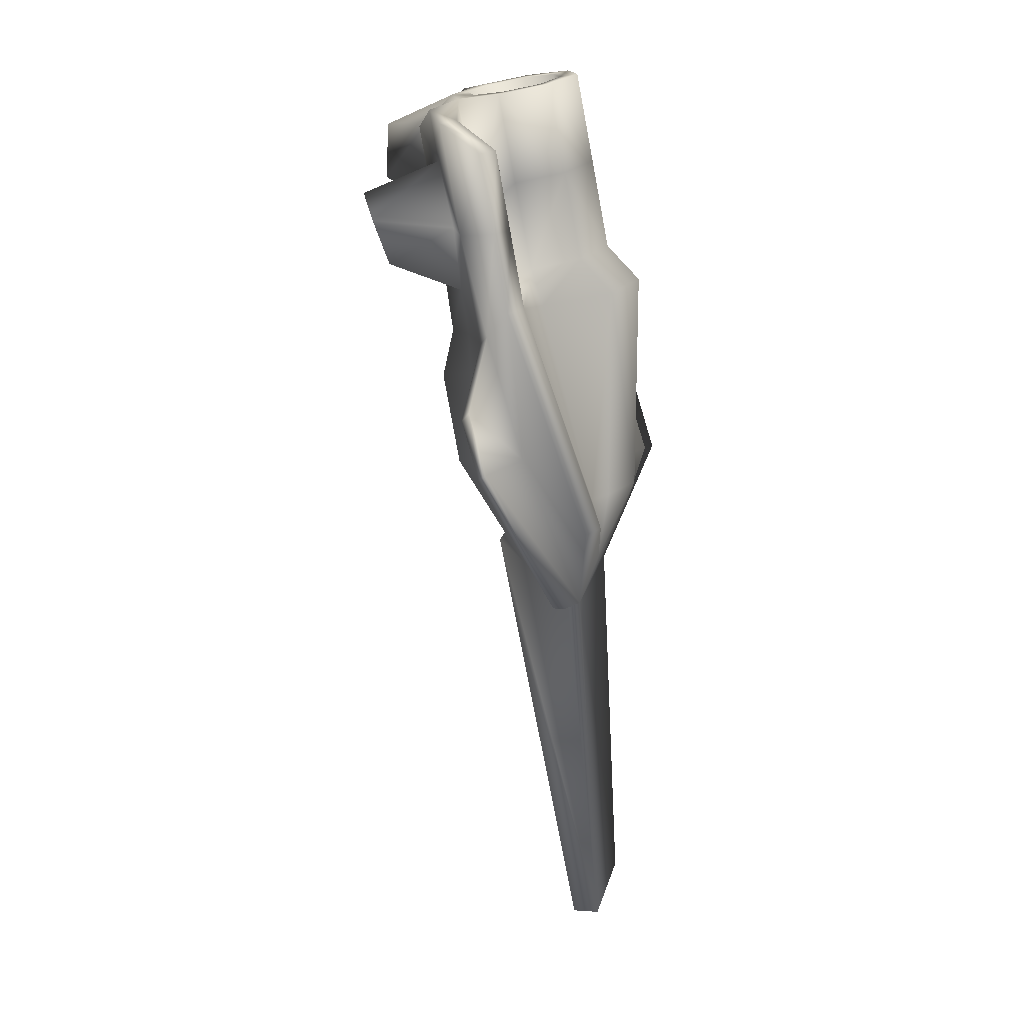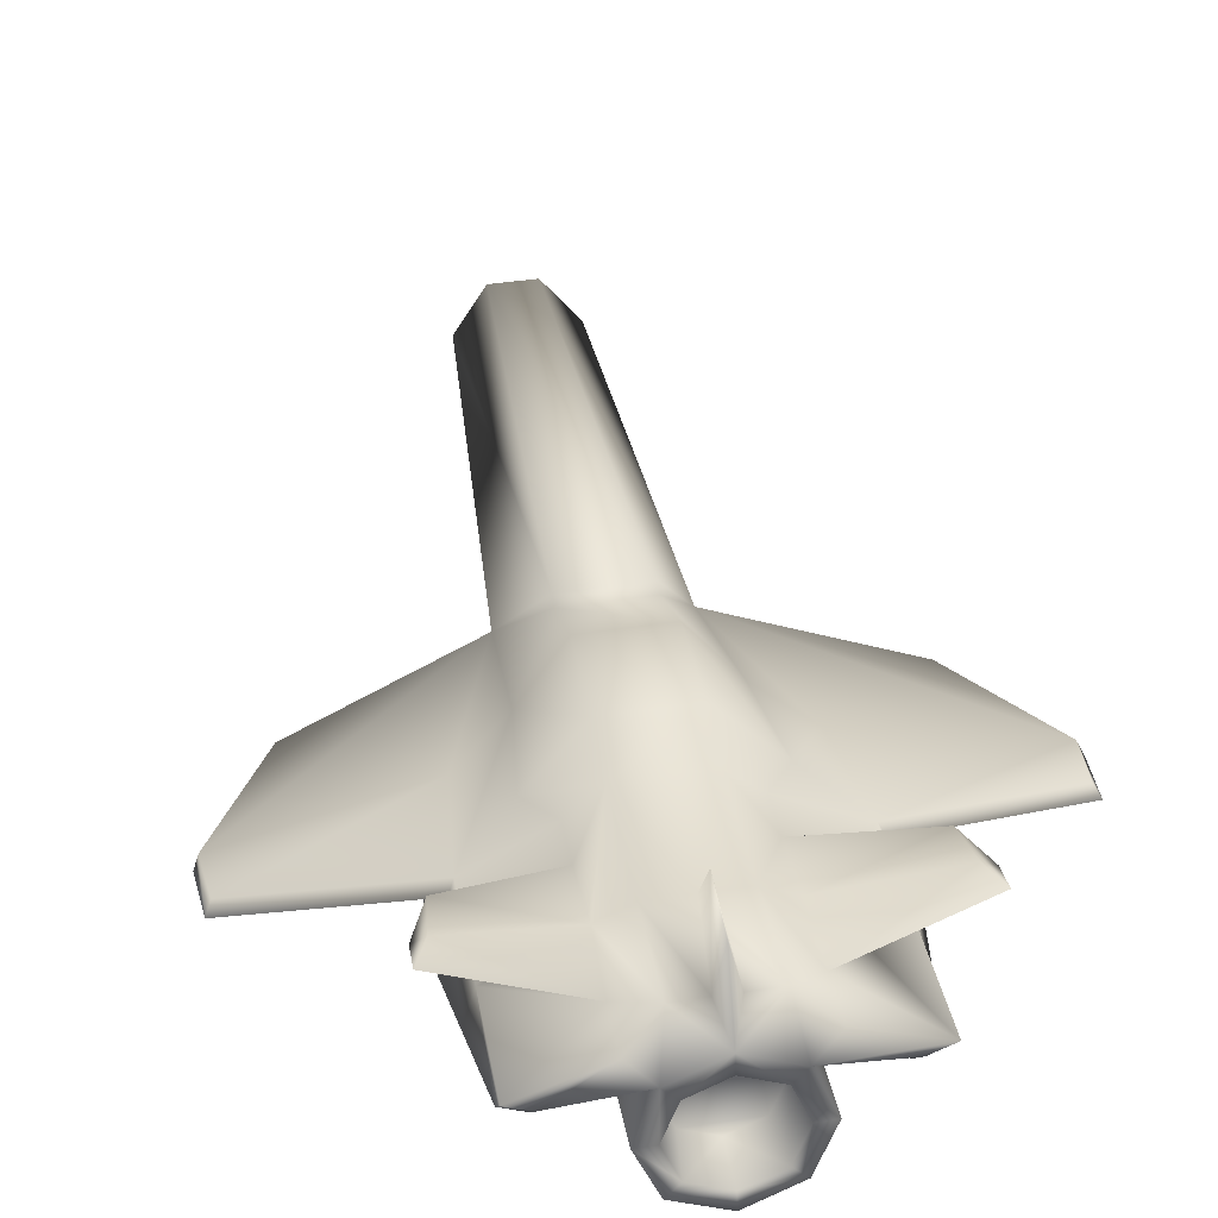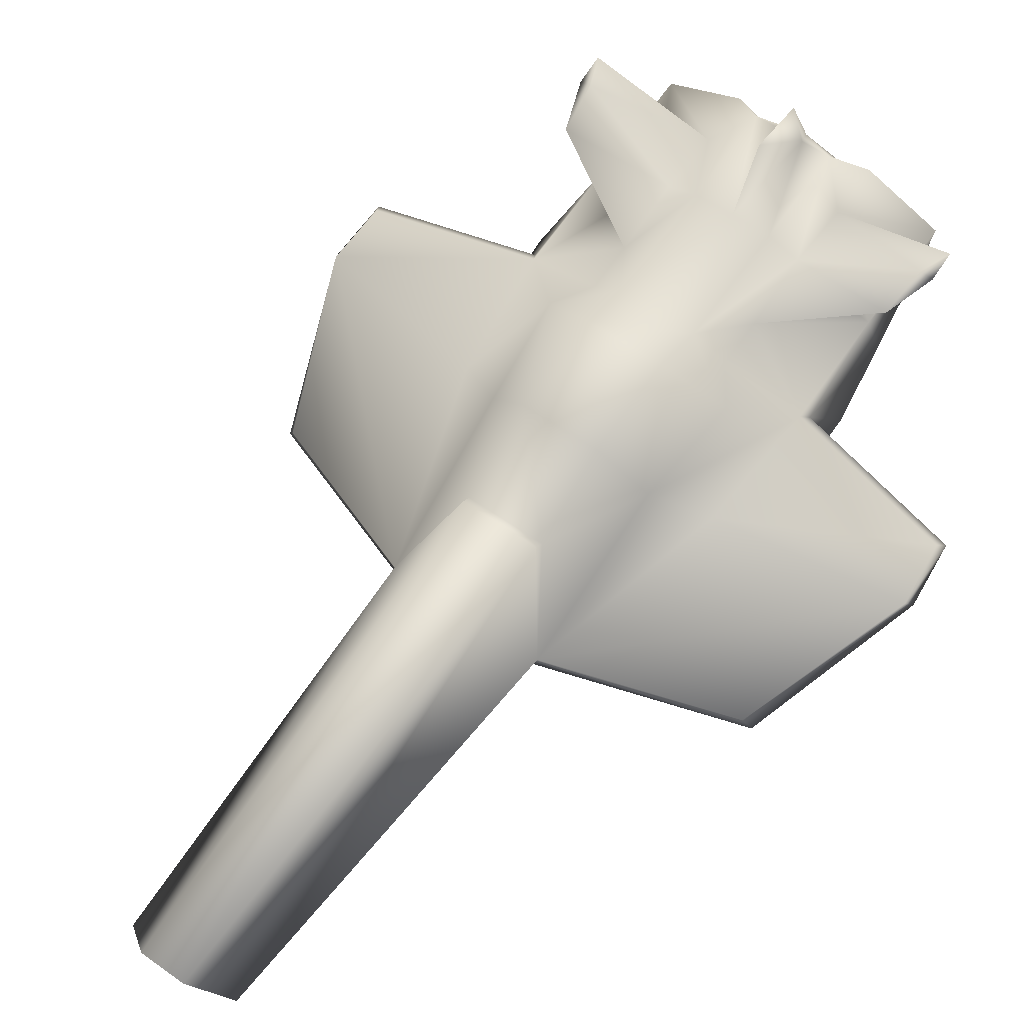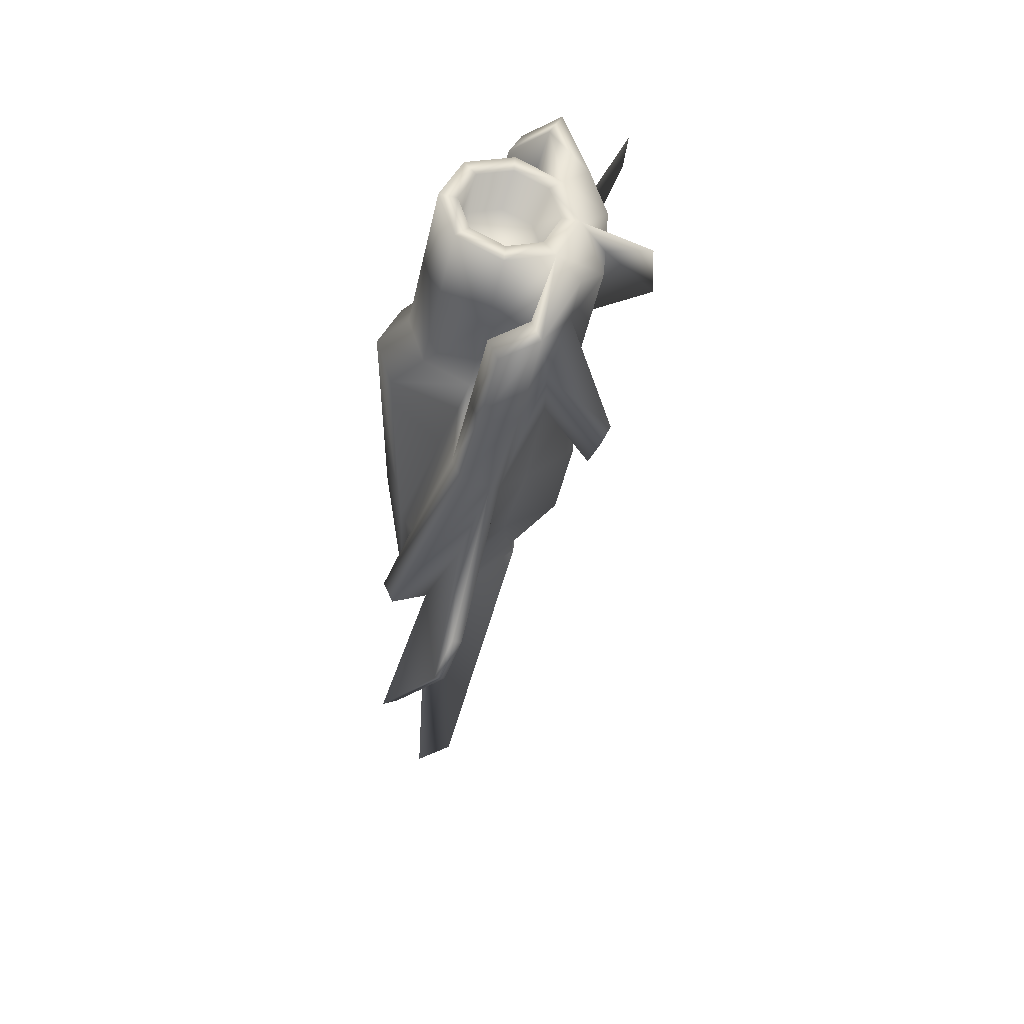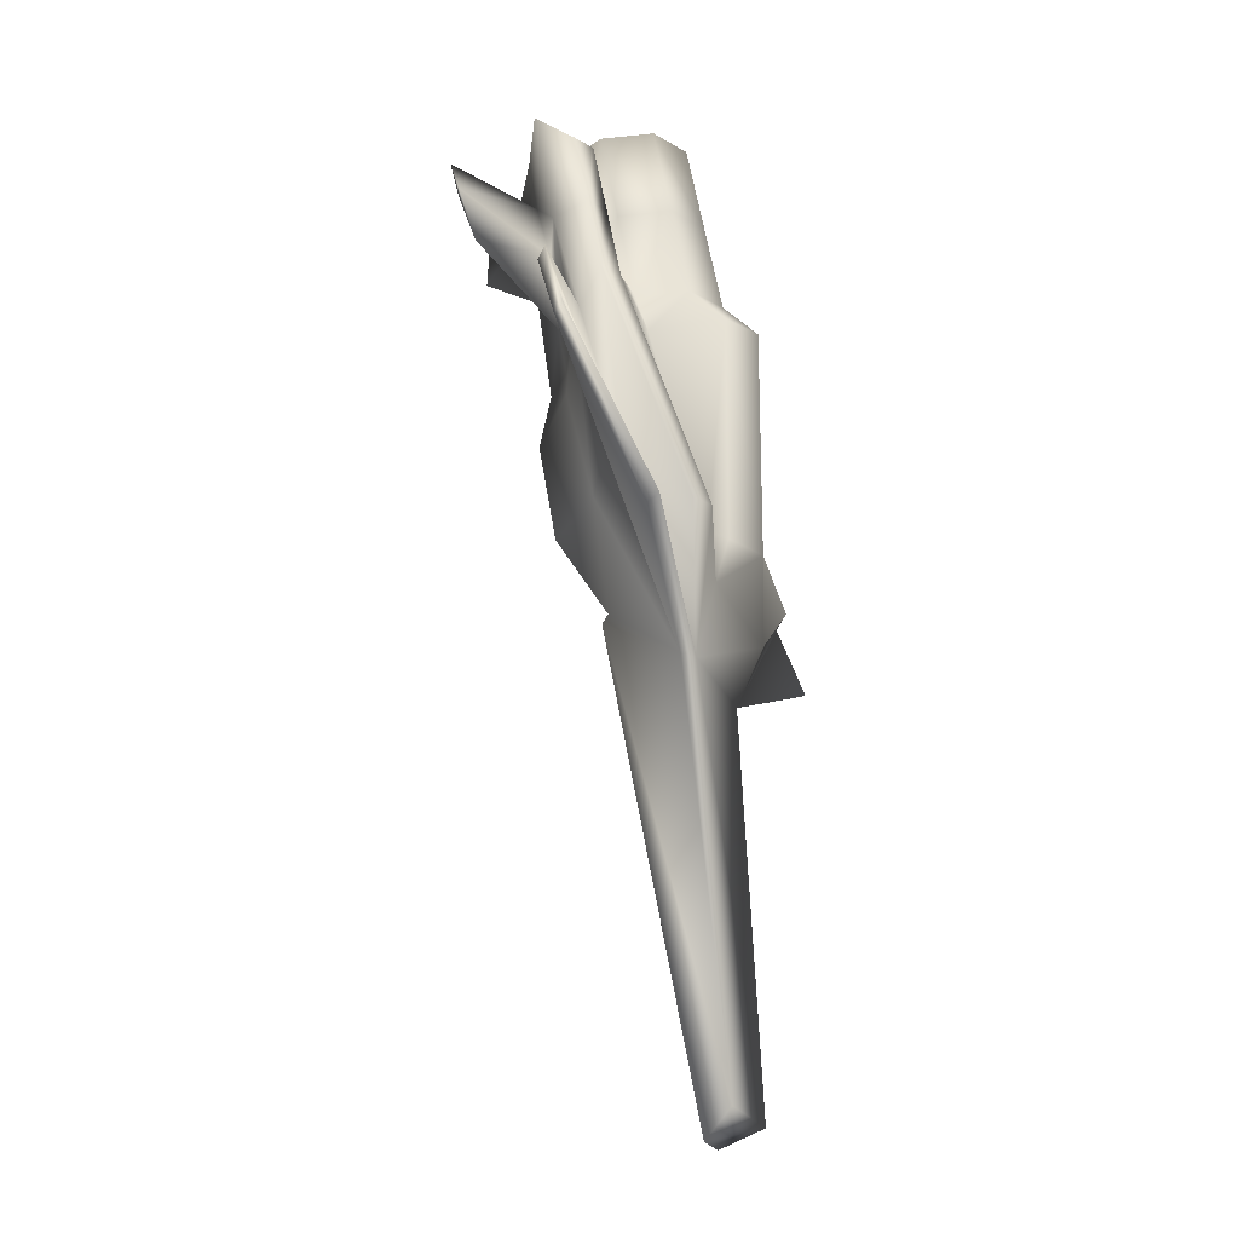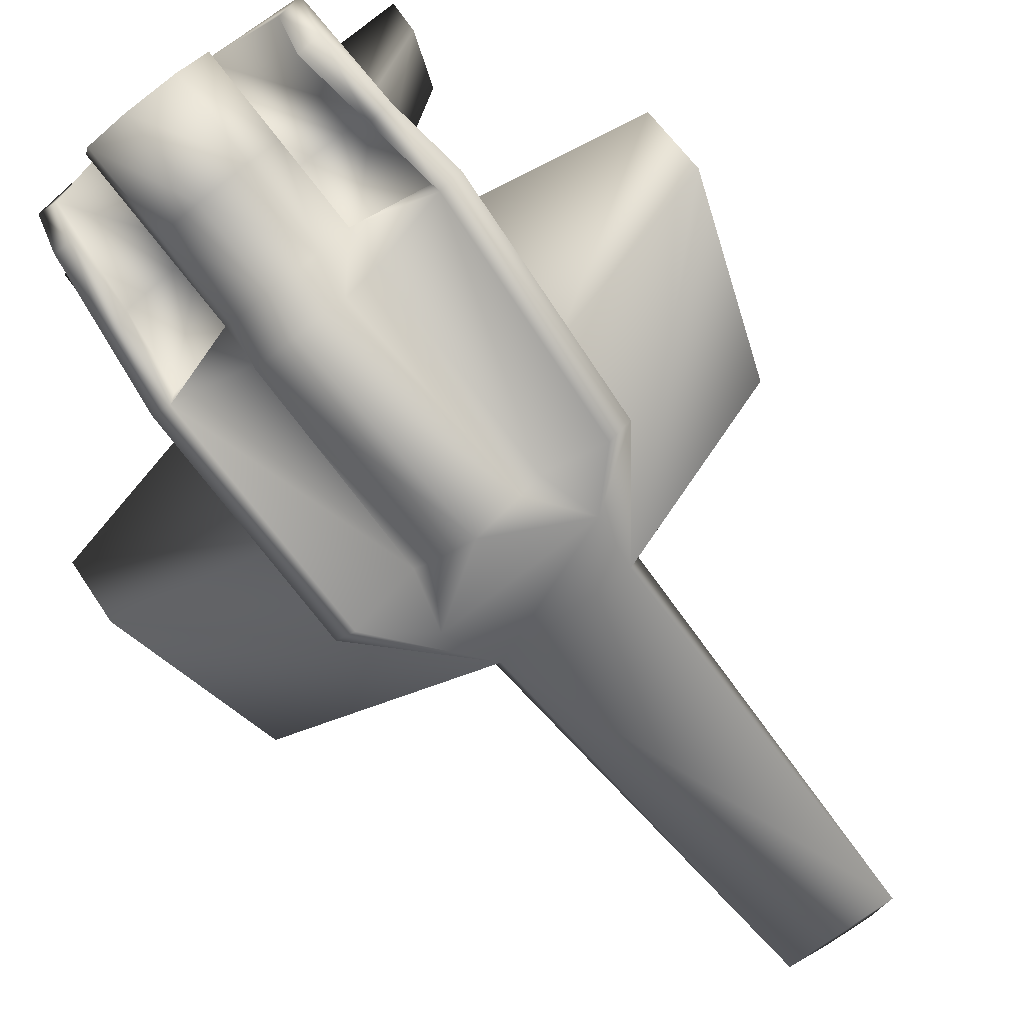
<metadata>
{"format":"obj","ext":"obj","renderer":"f3d","projection":"perspective","resolution":1024,"background":"white","views":[{"elev":20.3,"azim":103.1,"up":"+Y"},{"elev":45.1,"azim":170.2,"up":"+Z"},{"elev":58.7,"azim":36.4,"up":"+Z"},{"elev":53.1,"azim":-85.6,"up":"+Y"},{"elev":-21.2,"azim":107.1,"up":"+Y"},{"elev":-66.2,"azim":-140.8,"up":"+Z"}]}
</metadata>
<code>
o _unnamed_
v 0.04715 0.07261 0.05691
v 0 0.08928 0.066
v 0 0.07428 0.06675
v 0.084 0.01578 0.0195
v 0.0825 0.03078 0.024
v 0.067 -0.02434 0.003633
v -0.084 0.01578 0.0195
v -0.0825 0.03078 0.024
v -0.067 -0.02434 0.003633
v -0.042 -0.01272 0
v 0.042 -0.01272 0
v -0.0105 -0.005216 0.0435
v -0.0225 -0.0007159 0.03
v 0.0225 -0.0007159 0.03
v 0.0105 -0.005216 0.0435
v -0.0105 0.02028 0.048
v -0.0105 0.03378 0.045
v -0.0255 0.02628 0.036
v -0.01889 0.03535 0.0383
v 0.0255 0.02628 0.036
v 0.0105 0.02028 0.048
v 0.0105 0.03378 0.045
v 0.01889 0.03535 0.0383
v -0.045 0.04878 0.021
v 0 0.04878 -0.006
v 0 0.05778 0.003
v -0.01273 0.04751 -0.0008845
v -0.01273 0.05678 0.008175
v 0.01273 0.04751 -0.0008845
v 0.01273 0.05678 0.008175
v 0.045 0.04878 0.021
v -0.042 0.06903 0.0255
v -0.036 0.06903 0.0315
v -0.039 0.04878 0.027
v -0.0105 0.06528 0.0495
v 0.042 0.06903 0.0255
v 0.036 0.06903 0.0315
v 0.039 0.04878 0.027
v 0.0105 0.06528 0.0495
v 0 0.08134 0.007579
v -0.01273 0.08034 0.01275
v 0.01273 0.08034 0.01275
v -0.039 0.08928 0.03
v -0.018 0.07791 0.02525
v 0.039 0.08928 0.03
v 0.018 0.07791 0.02525
v -0.04715 0.07261 0.05691
v -0.006 -0.1522 0.009
v -0.015 -0.1462 0
v 0.006 -0.1522 0.009
v 0.015 -0.1462 0
v -0.0105 -0.02622 0.03
v -0.02098 -0.0422 0.009122
v -0.01869 -0.04272 0.006
v -0.0225 -0.02622 0
v 0.0105 -0.02622 0.03
v 0.02098 -0.0422 0.009122
v 0.01869 -0.04272 0.006
v 0.0225 -0.02622 0
v -0.01038 -0.02861 0.03155
v 0.01038 -0.02861 0.03155
v -0.06909 -0.02322 8.941e-11
v -0.08396 0.03335 0.0218
v -0.08535 0.01789 0.0171
v -0.036 0.006784 0.0225
v 0 -0.01122 -0.006
v -0.036 -0.01272 -0.003
v -0.018 -0.01122 0.003
v -0.01273 -0.01122 -0.0007279
v -0.03735 0.005887 0.0186
v -0.039 0.03828 0.03
v 0.036 0.006784 0.0225
v 0.036 -0.01272 -0.003
v 0.018 -0.01122 0.003
v 0.01273 -0.01122 -0.0007279
v 0.03735 0.005887 0.0186
v 0.039 0.03828 0.03
v 0.06909 -0.02322 8.941e-11
v 0.08396 0.03335 0.0218
v 0.08535 0.01789 0.0171
v -0.039 0.04878 0.018
v -0.036 0.06903 0.0225
v -0.018 0.04443 0.01747
v -0.018 0.05435 0.02067
v -0.04046 0.04085 0.0278
v -0.015 0.04878 0.03
v -0.01273 0.1039 0.01733
v 0 0.1049 0.01216
v -0.009284 0.1032 0.02071
v 0 0.104 0.01694
v -0.008136 0.09102 0.01884
v 0 0.09166 0.01553
v -0.033 0.08928 0.027
v -0.018 0.1015 0.02983
v -0.01313 0.1015 0.02983
v -0.01151 0.08947 0.02683
v 0.039 0.04878 0.018
v 0.036 0.06903 0.0225
v 0.018 0.04443 0.01747
v 0.018 0.05435 0.02067
v 0.04046 0.04085 0.0278
v 0.015 0.04878 0.03
v 0.01273 0.1039 0.01733
v 0.009284 0.1032 0.02071
v 0.008136 0.09102 0.01884
v 0.033 0.08928 0.027
v 0.018 0.1015 0.02983
v 0.01313 0.1015 0.02983
v 0.01151 0.08947 0.02683
v -0.04589 0.06061 0.0528
v -0.05039 0.07301 0.05575
v -0.05039 0.08014 0.05802
v 0 0.06528 0.0495
v 0 0.09803 0.0475
v -0.002704 0.09078 0.054
v -0.039 0.06753 0.03525
v -0.0144 0.06903 0.0357
v -0.01889 0.0477 0.04041
v -0.01865 0.06578 0.04585
v -0.02369 0.0661 0.04115
v -0.033 0.09678 0.0375
v -0.039 0.09678 0.0405
v -0.01273 0.09904 0.04232
v -0.01889 0.09685 0.0488
v -0.0105 0.09078 0.054
v -0.01889 0.08314 0.04646
v 0 0.09896 0.04272
v -0.009284 0.0997 0.03894
v 0 0.08727 0.03812
v -0.008136 0.08792 0.03481
v 0.01865 0.06578 0.04585
v 0.002704 0.09078 0.054
v 0.039 0.06753 0.03525
v 0.0144 0.06903 0.0357
v 0.01889 0.0477 0.04041
v 0.02369 0.0661 0.04115
v 0.039 0.09678 0.0405
v 0.033 0.09678 0.0375
v 0.01889 0.08314 0.04646
v 0.009284 0.0997 0.03894
v 0.008136 0.08792 0.03481
v 0.01273 0.09904 0.04232
v 0.0105 0.09078 0.054
v 0.01889 0.09685 0.0488
v 0.04589 0.06061 0.0528
v 0.05039 0.07301 0.05575
v 0.05039 0.08014 0.05802
g _unnamed_
f 1 147 139 131
f 2 115 3
f 2 132 114
f 3 115 113
f 3 132 2
f 4 57 6
f 4 72 57
f 4 80 79 5
f 5 77 72 4
f 5 79 101 77
f 6 78 80 4
f 7 64 62 9
f 7 65 71 8
f 8 63 64 7
f 8 71 85 63
f 9 53 7
f 9 62 54 53
f 10 67 55 54
f 10 70 85 24
f 11 73 97 31
f 11 76 58
f 12 16 18 13
f 12 52 56 15
f 13 52 12
f 13 53 52
f 13 65 53
f 14 20 21 15
f 14 72 77 20
f 15 21 16 12
f 15 56 14
f 16 21 22 17
f 17 19 18 16
f 17 113 35
f 17 118 19
f 18 71 65 13
f 19 71 18
f 19 118 71
f 20 23 22 21
f 20 77 23
f 22 113 17
f 22 135 131 39
f 23 135 22
f 24 81 67 10
f 24 85 116 32
f 25 27 28 26
f 25 66 69 27
f 26 30 29 25
f 26 40 42 30
f 27 83 84 28
f 28 41 40 26
f 28 84 44 41
f 29 75 66 25
f 29 99 74 75
f 30 100 99 29
f 31 97 98 36
f 31 101 76 11
f 32 82 81 24
f 32 116 122 43
f 33 117 86 34
f 33 121 123 117
f 34 81 82 33
f 34 86 84 81
f 35 119 118 17
f 35 125 126 119
f 36 98 106 45
f 36 133 101 31
f 37 98 97 38
f 37 138 106 98
f 38 102 134 37
f 39 113 22
f 39 143 132 113
f 40 88 103 42
f 41 87 88 40
f 42 46 100 30
f 42 103 107 46
f 43 93 82 32
f 43 122 121 93
f 44 94 87 41
f 44 117 123 94
f 45 137 133 36
f 46 134 102 100
f 47 111 110
f 47 112 111
f 47 119 126 112
f 48 60 53 49
f 49 51 50 48
f 49 54 58 51
f 50 61 60 48
f 51 57 61 50
f 51 58 57
f 52 60 61 56
f 53 54 49
f 53 60 52
f 53 65 7
f 54 70 10
f 55 59 58 54
f 55 66 59
f 55 69 66
f 56 57 14
f 56 61 57
f 57 58 78 6
f 57 72 14
f 58 59 73 11
f 58 80 78
f 59 74 73
f 59 75 74
f 62 64 54
f 63 85 70 64
f 64 70 54
f 66 75 59
f 67 68 55
f 67 81 68
f 68 69 55
f 69 68 83 27
f 71 116 85
f 71 118 120 116
f 74 97 73
f 74 99 97
f 76 80 58
f 76 101 79 80
f 77 135 23
f 81 83 68
f 81 84 83
f 82 93 121 33
f 84 86 117 44
f 87 89 90 88
f 87 94 95 89
f 89 91 92 90
f 89 95 96 91
f 90 104 103 88
f 91 105 92
f 92 105 104 90
f 94 123 128 95
f 95 128 130 96
f 96 109 105 91
f 96 130 141 109
f 97 100 102 38
f 99 100 97
f 101 133 77
f 104 108 107 103
f 105 109 108 104
f 106 138 137 45
f 107 142 134 46
f 108 140 142 107
f 109 141 140 108
f 110 118 119 47
f 111 120 118 110
f 112 126 120 111
f 113 115 125 35
f 113 132 3
f 114 115 2
f 114 125 115
f 114 127 128 123
f 114 142 140 127
f 114 143 142
f 120 126 122 116
f 122 124 123 121
f 122 126 124
f 123 124 125 114
f 124 126 125
f 127 129 130 128
f 127 140 141 129
f 129 141 130
f 131 135 145 1
f 131 139 143 39
f 132 143 114
f 133 136 135 77
f 133 137 139 136
f 134 142 138 37
f 136 146 145 135
f 137 144 139
f 138 142 144 137
f 139 144 143
f 139 147 146 136
f 143 144 142
f 145 146 1
f 146 147 1

</code>
